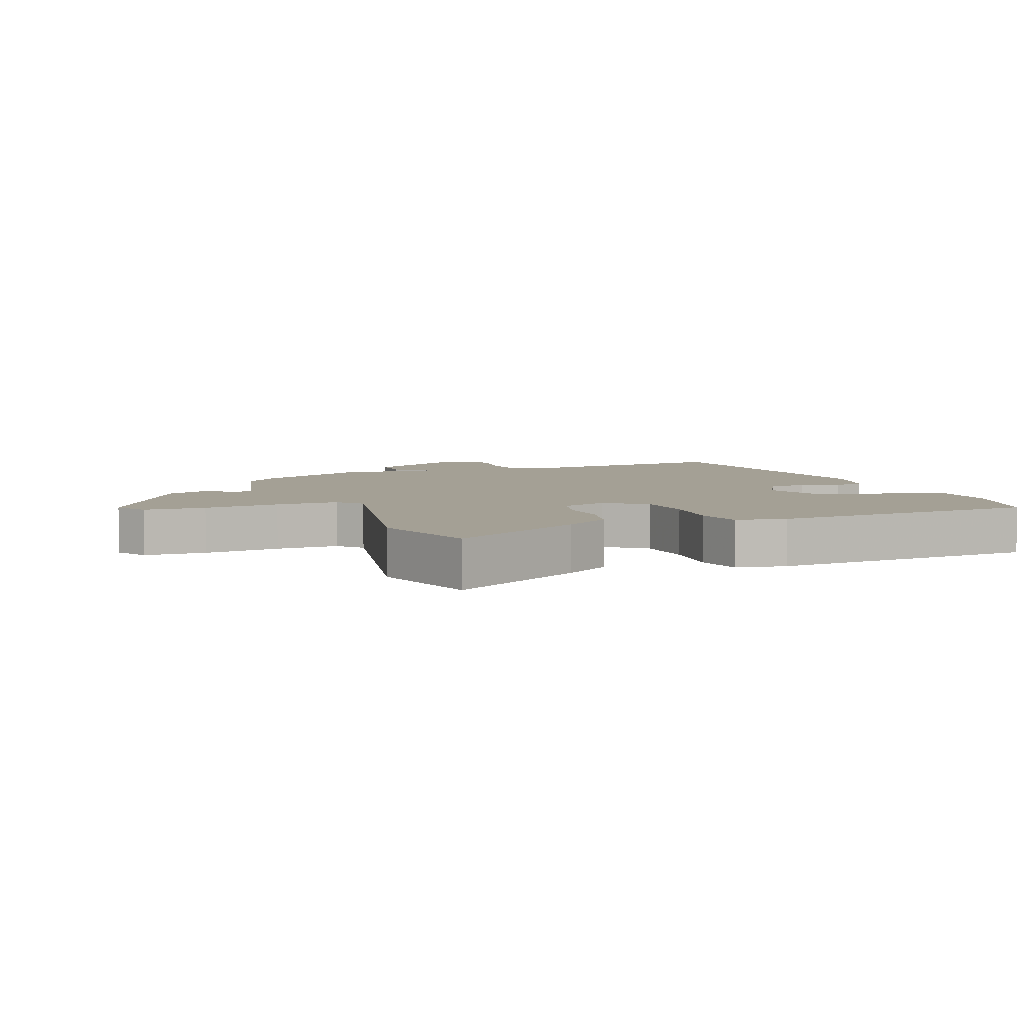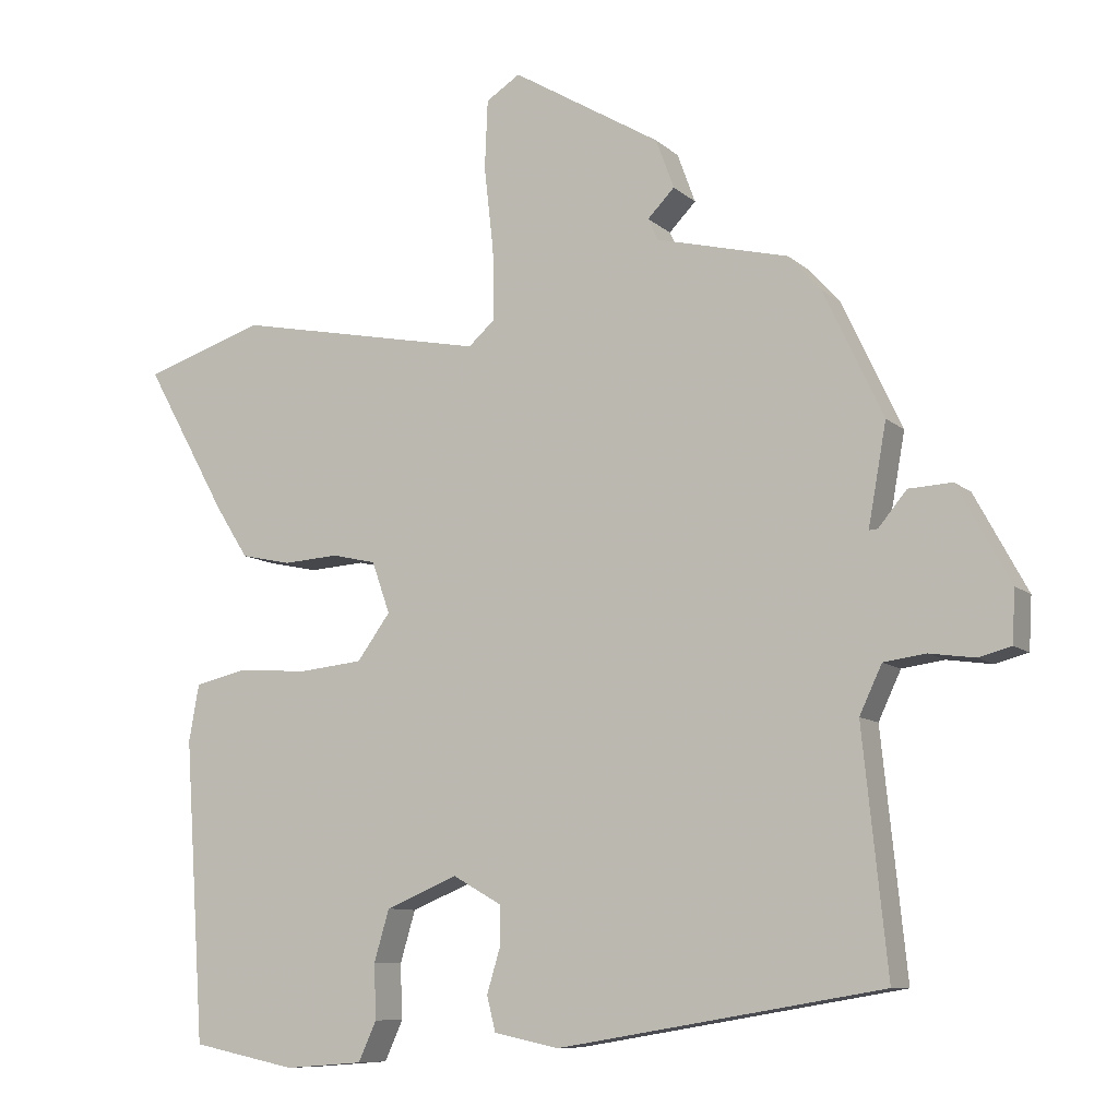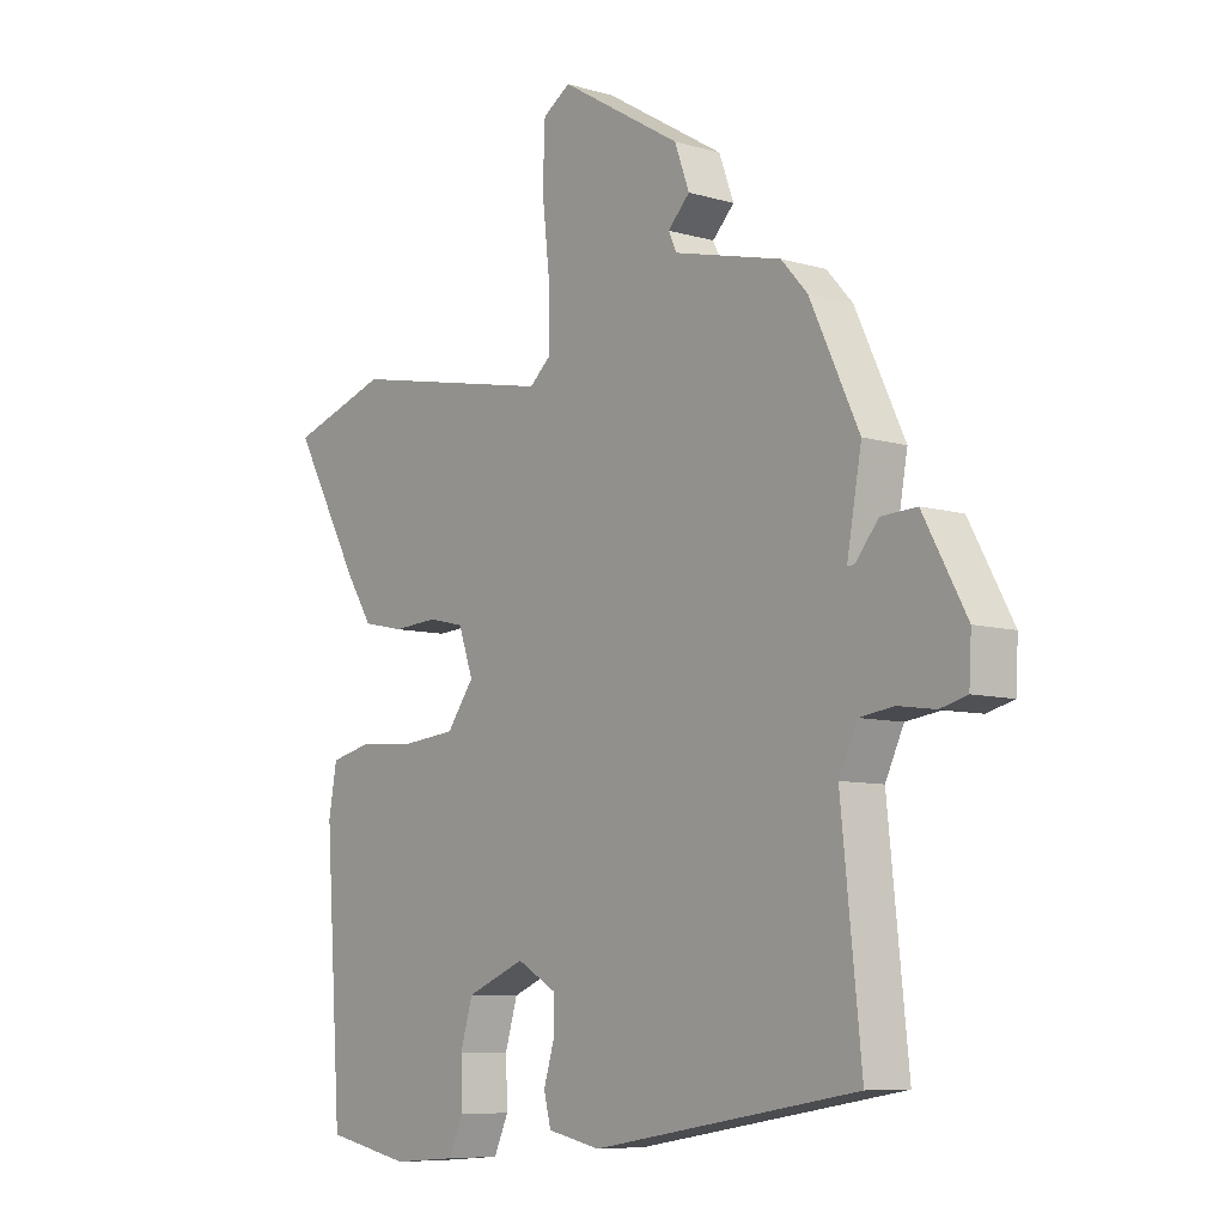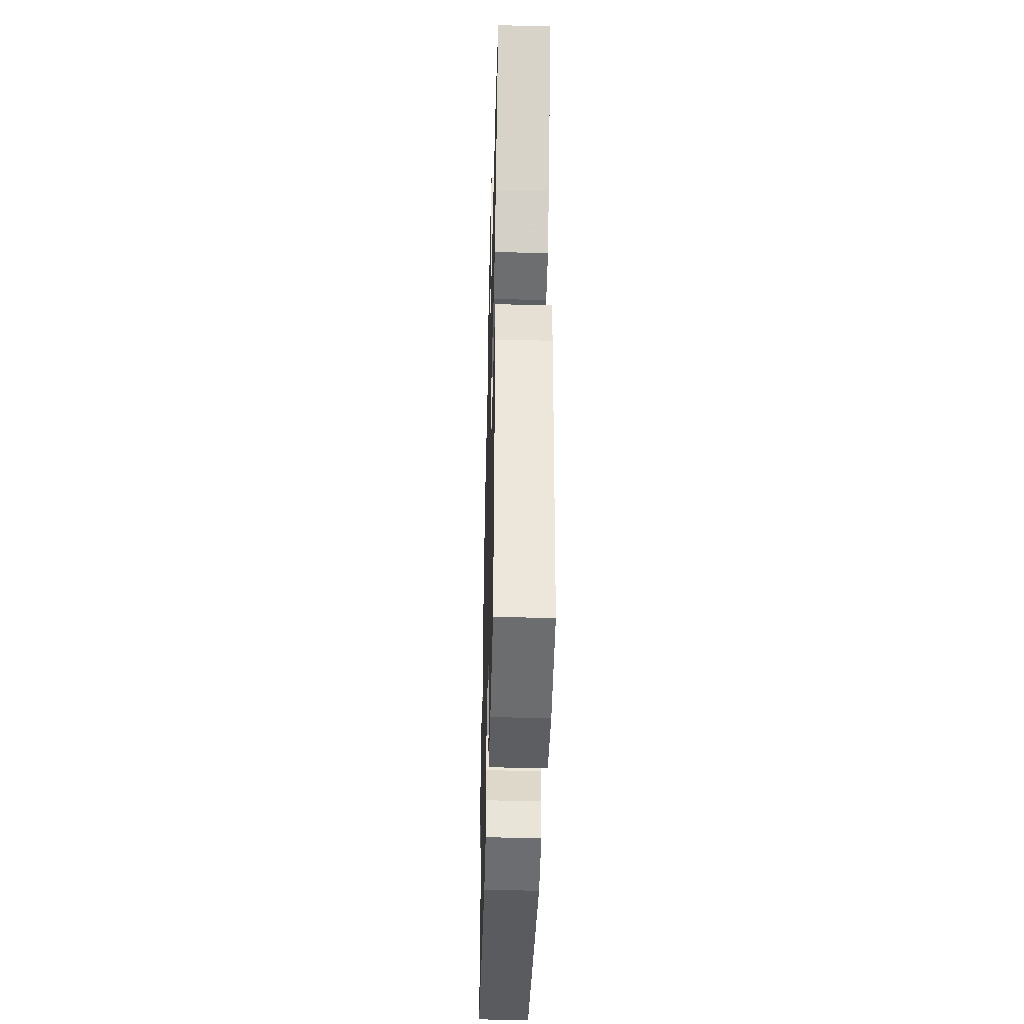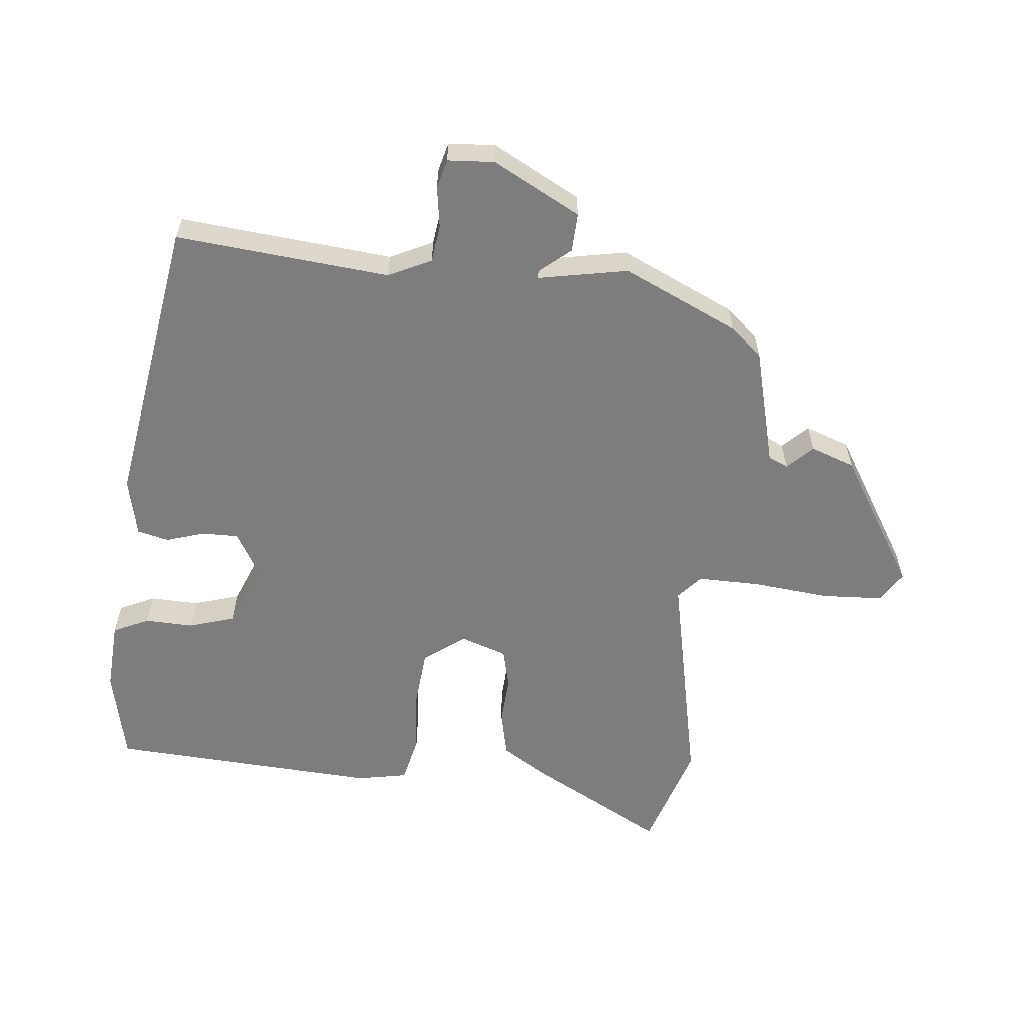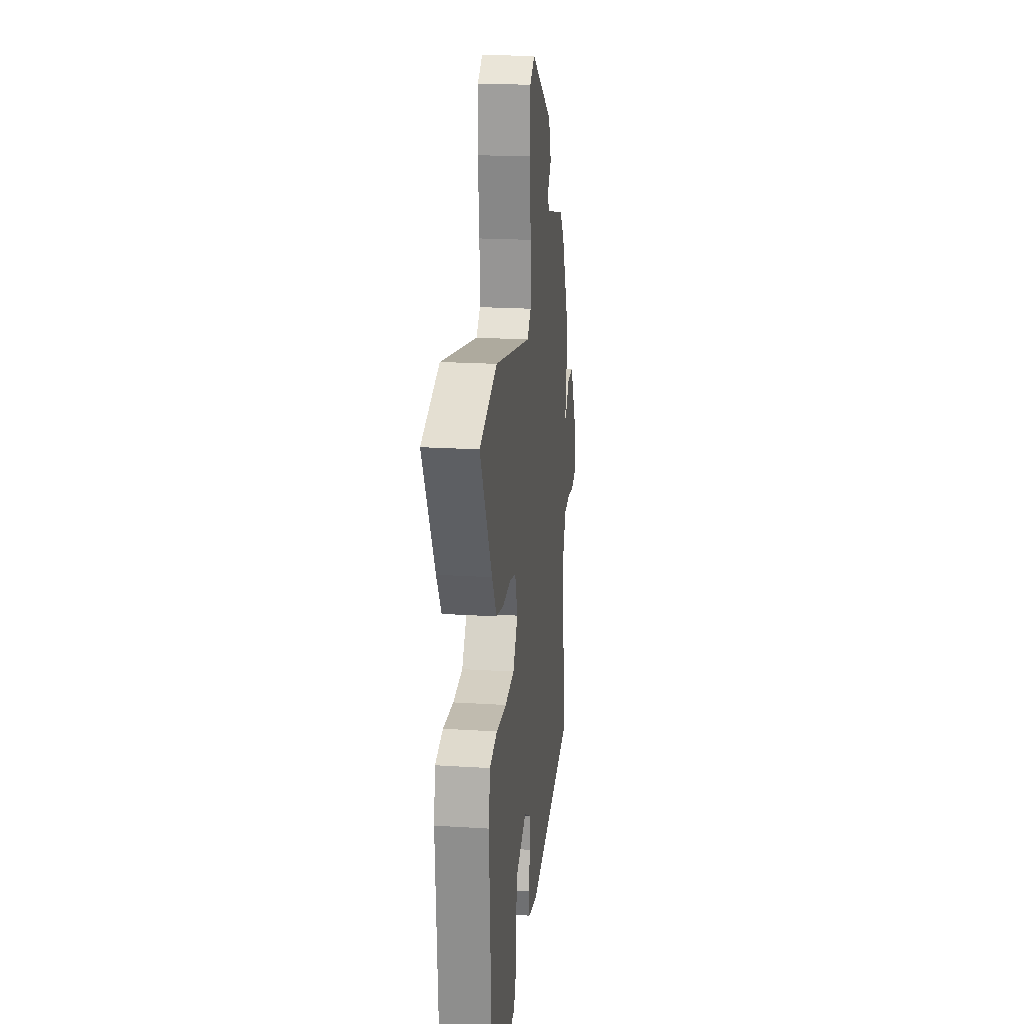
<metadata>
{"format":"obj","ext":"obj","renderer":"f3d","projection":"perspective","resolution":1024,"background":"white","views":[{"elev":5.8,"azim":69.4,"up":"+Y"},{"elev":-9.3,"azim":-153.6,"up":"+Z"},{"elev":-8.0,"azim":-129.1,"up":"+Z"},{"elev":-42.1,"azim":88.5,"up":"+Z"},{"elev":-59.2,"azim":-95.3,"up":"+Y"},{"elev":20.2,"azim":96.6,"up":"+Z"}]}
</metadata>
<code>
v -0.423 0.07 0.473
v -0.379 0.07 0.522
v -0.197 0.07 0.567
v -0.183 0.07 0.597
v -0.22 0.07 0.635
v -0.195 0.07 0.703
v 0.01 0.07 0.826
v 0.057 0.07 0.796
v 0.061 0.07 0.701
v 0.048 0.07 0.584
v 0.046 0.07 0.487
v 0.083 0.07 0.454
v 0.43 0.07 0.523
v 0.596 0.07 0.469
v 0.482 0.07 0.264
v 0.437 0.07 0.193
v 0.367 0.07 0.178
v 0.291 0.07 0.183
v 0.23 0.07 0.169
v 0.205 0.07 0.098
v 0.251 0.07 0.035
v 0.34 0.07 0.026
v 0.437 0.07 0.033
v 0.509 0.07 0.016
v 0.523 0.07 -0.062
v 0.495 0.07 -0.477
v 0.351 0.07 -0.507
v 0.243 0.07 -0.499
v 0.218 0.07 -0.444
v 0.221 0.07 -0.369
v 0.2 0.07 -0.298
v 0.101 0.07 -0.257
v 0.034 0.07 -0.295
v 0.034 0.07 -0.351
v 0.052 0.07 -0.411
v 0.04 0.07 -0.459
v -0.05 0.07 -0.478
v -0.498 0.07 -0.403
v -0.464 0.07 -0.074
v -0.495 0.07 -0.008
v -0.553 0.07 0
v -0.616 0.07 -0.009
v -0.661 0.07 0.003
v -0.665 0.07 0.075
v -0.592 0.07 0.209
v -0.532 0.07 0.206
v -0.493 0.07 0.159
v -0.481 0.07 0.158
v -0.506 0.07 0.297
v -0.423 0 0.473
v -0.379 0 0.522
v -0.197 0 0.567
v -0.183 0 0.597
v -0.22 0 0.635
v -0.195 0 0.703
v 0.01 0 0.826
v 0.057 0 0.796
v 0.061 0 0.701
v 0.048 0 0.584
v 0.046 0 0.487
v 0.083 0 0.454
v 0.43 0 0.523
v 0.596 0 0.469
v 0.482 0 0.264
v 0.437 0 0.193
v 0.367 0 0.178
v 0.291 0 0.183
v 0.23 0 0.169
v 0.205 0 0.098
v 0.251 0 0.035
v 0.34 0 0.026
v 0.437 0 0.033
v 0.509 0 0.016
v 0.523 0 -0.062
v 0.495 0 -0.477
v 0.351 0 -0.507
v 0.243 0 -0.499
v 0.218 0 -0.444
v 0.221 0 -0.369
v 0.2 0 -0.298
v 0.101 0 -0.257
v 0.034 0 -0.295
v 0.034 0 -0.351
v 0.052 0 -0.411
v 0.04 0 -0.459
v -0.05 0 -0.478
v -0.498 0 -0.403
v -0.464 0 -0.074
v -0.495 0 -0.008
v -0.553 0 0
v -0.616 0 -0.009
v -0.661 0 0.003
v -0.665 0 0.075
v -0.592 0 0.209
v -0.532 0 0.206
v -0.493 0 0.159
v -0.481 0 0.158
v -0.506 0 0.297
f 48 49 1 2
f 44 45 46 47
f 44 47 48
f 41 42 43 44
f 40 41 44 48
f 39 40 48 2
f 34 35 36 37
f 33 34 37 38
f 32 33 38 39
f 27 28 29 30
f 27 30 31
f 26 27 31
f 25 26 31
f 22 23 24 25
f 21 22 25 31
f 20 21 31 32
f 15 16 17 18
f 15 18 19
f 12 13 14 15
f 12 15 19
f 11 12 19 20
f 7 8 9 10
f 7 10 11
f 4 5 6 7
f 3 4 7 11
f 11 20 32 39
f 2 3 11 39
f 51 50 98 97
f 96 95 94 93
f 97 96 93
f 93 92 91 90
f 97 93 90 89
f 51 97 89 88
f 86 85 84 83
f 87 86 83 82
f 88 87 82 81
f 79 78 77 76
f 80 79 76
f 80 76 75
f 80 75 74
f 74 73 72 71
f 80 74 71 70
f 81 80 70 69
f 67 66 65 64
f 68 67 64
f 64 63 62 61
f 68 64 61
f 69 68 61 60
f 59 58 57 56
f 60 59 56
f 56 55 54 53
f 60 56 53 52
f 88 81 69 60
f 88 60 52 51
f 1 50 51 2
f 2 51 52 3
f 3 52 53 4
f 4 53 54 5
f 5 54 55 6
f 6 55 56 7
f 7 56 57 8
f 8 57 58 9
f 9 58 59 10
f 10 59 60 11
f 11 60 61 12
f 12 61 62 13
f 13 62 63 14
f 14 63 64 15
f 15 64 65 16
f 16 65 66 17
f 17 66 67 18
f 18 67 68 19
f 19 68 69 20
f 20 69 70 21
f 21 70 71 22
f 22 71 72 23
f 23 72 73 24
f 24 73 74 25
f 25 74 75 26
f 26 75 76 27
f 27 76 77 28
f 28 77 78 29
f 29 78 79 30
f 30 79 80 31
f 31 80 81 32
f 32 81 82 33
f 33 82 83 34
f 34 83 84 35
f 35 84 85 36
f 36 85 86 37
f 37 86 87 38
f 38 87 88 39
f 39 88 89 40
f 40 89 90 41
f 41 90 91 42
f 42 91 92 43
f 43 92 93 44
f 44 93 94 45
f 45 94 95 46
f 46 95 96 47
f 47 96 97 48
f 48 97 98 49
f 49 98 50 1

</code>
